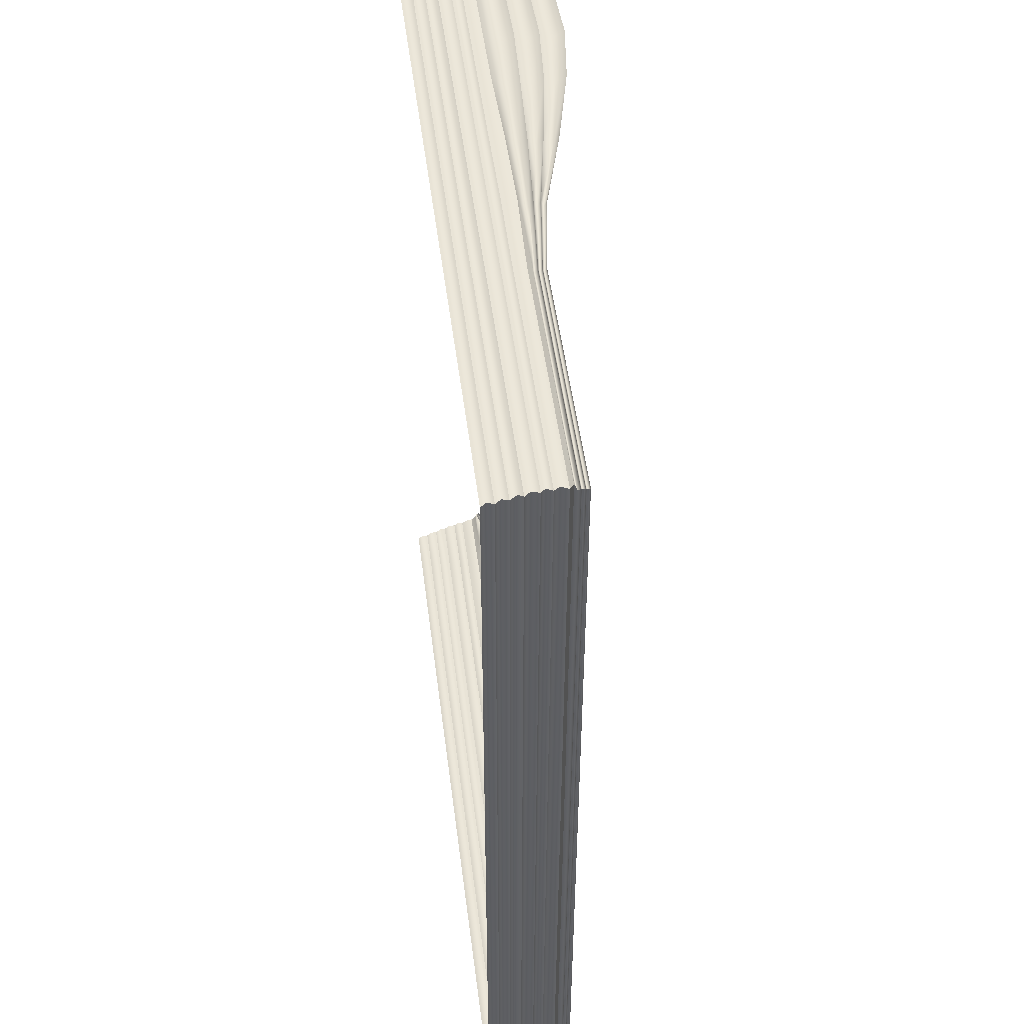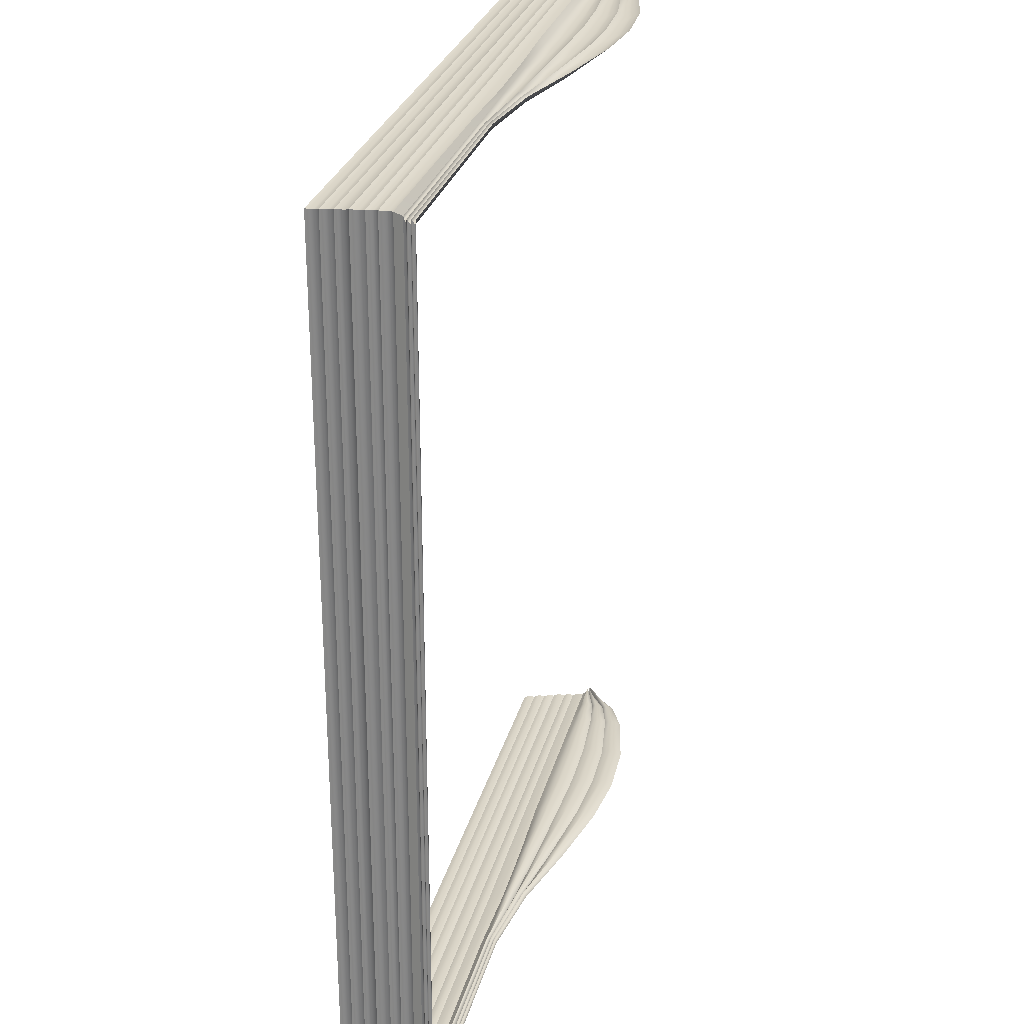
<metadata>
{"format":"obj","ext":"obj","renderer":"f3d","projection":"perspective","resolution":1024,"background":"white","views":[{"elev":49.0,"azim":-97.2,"up":"+Y"},{"elev":27.7,"azim":-76.2,"up":"+Y"}]}
</metadata>
<code>
o MeshBook_18_0_GeomSubset_1
v -0.1354 -0.1638 -0.03164
v -0.1354 -0.1638 -0.02735
v -0.1354 0.1638 -0.02735
v -0.1354 0.1638 -0.03164
v 0.1323 -0.1638 -0.02276
v 0.1342 -0.1638 -0.01293
v 0.1342 0.1638 -0.01293
v 0.1323 0.1638 -0.02276
v 0.136 -0.1638 -0.02358
v 0.1383 -0.1638 -0.01374
v 0.136 0.1638 -0.02358
v 0.1383 0.1638 -0.01374
v 0.1299 -0.1638 -0.03164
v 0.1321 -0.1638 -0.02999
v 0.1276 -0.1638 -0.02735
v 0.1302 -0.1638 -0.02607
v 0.1276 0.1638 -0.02735
v 0.1302 0.1638 -0.02607
v 0.1299 0.1638 -0.03164
v 0.1321 0.1638 -0.02999
v 0.1305 -0.1621 -0.03049
v 0.1314 -0.1621 -0.02999
v 0.1314 0.1621 -0.02999
v 0.1305 0.1621 -0.03049
v 0.1292 -0.1621 -0.02808
v 0.1301 -0.1621 -0.0276
v 0.1292 0.1621 -0.02808
v 0.1301 0.1621 -0.0276
v 0.1347 -0.1638 -0.003767
v 0.1358 -0.1632 -0.002422
v 0.1347 0.1638 -0.003767
v 0.1358 0.1632 -0.002422
v 0.139 0.1638 -0.003767
v 0.1381 0.1632 -0.002422
v 0.139 -0.1638 -0.003767
v 0.1381 -0.1632 -0.002422
v 0.1308 -0.1615 -0.02849
v -0.1346 -0.1615 -0.02849
v -0.1346 0.1615 -0.02849
v 0.1338 -0.1615 -0.02034
v -0.1332 0.1615 -0.02034
v -0.1332 -0.1615 -0.02034
v 0.1367 -0.1615 -0.01172
v -0.1315 0.1615 -0.01172
v -0.1315 -0.1615 -0.01172
v -0.1325 -0.1607 -0.02645
v 0.1315 -0.1607 -0.02645
v -0.1325 0.1607 -0.02645
v -0.134 -0.1615 -0.02441
v 0.1322 -0.1615 -0.02441
v -0.134 0.1615 -0.02441
v -0.1317 -0.1607 -0.02237
v 0.133 -0.1607 -0.02237
v -0.1317 0.1607 -0.02237
v -0.1307 -0.1607 -0.01783
v 0.1346 -0.1607 -0.01783
v -0.1307 0.1607 -0.01783
v -0.1323 -0.1615 -0.01627
v 0.1352 -0.1615 -0.01627
v -0.1323 0.1615 -0.01626
v -0.13 -0.1607 -0.01423
v 0.1359 -0.1607 -0.01423
v -0.13 0.1607 -0.01423
v -0.1294 -0.1607 -0.01015
v 0.1371 -0.1607 -0.01015
v -0.1294 0.1607 -0.01015
v -0.1312 -0.1615 -0.008117
v 0.1376 -0.1615 -0.008117
v -0.1312 0.1615 -0.008117
v -0.1292 -0.1607 -0.00608
v 0.1381 -0.1607 -0.00608
v -0.1292 0.1607 -0.00608
v -0.1311 0.1615 -0.003764
v -0.1311 -0.1615 -0.003764
v 0.1384 -0.1606 -0.003764
v 0.04238 -0.1615 -0.02849
v 0.04354 -0.1607 -0.02645
v 0.04349 -0.1615 -0.02441
v 0.04471 -0.1607 -0.02237
v 0.04469 -0.1615 -0.02034
v 0.04569 -0.1607 -0.01783
v 0.04536 -0.1615 -0.01627
v 0.04631 -0.1607 -0.01423
v 0.04601 -0.1615 -0.01172
v 0.0468 -0.1607 -0.01015
v 0.04633 -0.1615 -0.008117
v 0.04708 -0.1607 -0.00608
v 0.04657 -0.1606 -0.003764
v -0.04609 -0.1615 -0.02849
v -0.04446 -0.1607 -0.02645
v -0.04524 -0.1615 -0.02441
v -0.04351 -0.1607 -0.02237
v -0.04423 -0.1615 -0.02034
v -0.04252 -0.1607 -0.01783
v -0.04346 -0.1615 -0.01627
v -0.04185 -0.1607 -0.01423
v -0.04275 -0.1615 -0.01172
v -0.04132 -0.1607 -0.01015
v -0.04242 -0.1615 -0.008117
v -0.04108 -0.1607 -0.00608
v -0.04226 -0.1606 -0.003764
v -0.01265 -0.1606 -0.002848
v -0.01169 -0.1607 -0.00608
v -0.01284 -0.1615 -0.007961
v -0.01194 -0.1607 -0.01014
v -0.01316 -0.1615 -0.01172
v -0.01246 -0.1607 -0.01423
v -0.01385 -0.1615 -0.01627
v -0.01312 -0.1607 -0.01783
v -0.01459 -0.1615 -0.02034
v -0.0141 -0.1607 -0.02237
v -0.01566 -0.1615 -0.02441
v -0.01512 -0.1607 -0.02645
v -0.0166 -0.1615 -0.02849
v 0.01696 -0.1606 -0.003001
v 0.01769 -0.1607 -0.00608
v 0.01674 -0.1615 -0.008095
v 0.01743 -0.1607 -0.01015
v 0.01642 -0.1615 -0.01172
v 0.01692 -0.1607 -0.01423
v 0.01576 -0.1615 -0.01627
v 0.01629 -0.1607 -0.01783
v 0.01505 -0.1615 -0.02034
v 0.0153 -0.1607 -0.02237
v 0.01392 -0.1615 -0.02441
v 0.01421 -0.1607 -0.02645
v 0.01289 -0.1615 -0.02849
v 0.06953 -0.1606 -0.003764
v 0.06983 -0.1607 -0.00608
v 0.06916 -0.1615 -0.008117
v 0.06938 -0.1607 -0.01015
v 0.06868 -0.1615 -0.01172
v 0.06871 -0.1607 -0.01423
v 0.06782 -0.1615 -0.01627
v 0.06793 -0.1607 -0.01783
v 0.06696 -0.1615 -0.02034
v 0.06677 -0.1607 -0.02237
v 0.06568 -0.1615 -0.02441
v 0.06554 -0.1607 -0.02645
v 0.0645 -0.1615 -0.02849
v 0.0925 -0.1606 -0.003764
v 0.09259 -0.1607 -0.00608
v 0.09199 -0.1615 -0.008117
v 0.09196 -0.1607 -0.01015
v 0.09134 -0.1615 -0.01172
v 0.0911 -0.1607 -0.01423
v 0.09028 -0.1615 -0.01627
v 0.09016 -0.1607 -0.01783
v 0.08923 -0.1615 -0.02034
v 0.08883 -0.1607 -0.02237
v 0.08786 -0.1615 -0.02441
v 0.08754 -0.1607 -0.02645
v 0.08661 -0.1615 -0.02849
v 0.1155 -0.1606 -0.003764
v 0.1153 -0.1607 -0.00608
v 0.1148 -0.1615 -0.008117
v 0.1145 -0.1607 -0.01015
v 0.114 -0.1615 -0.01172
v 0.1135 -0.1607 -0.01423
v 0.1127 -0.1615 -0.01627
v 0.1124 -0.1607 -0.01783
v 0.1115 -0.1615 -0.02034
v 0.1109 -0.1607 -0.02237
v 0.11 -0.1615 -0.02441
v 0.1095 -0.1607 -0.02645
v 0.1087 -0.1615 -0.02849
v -0.1294 0.159 0.002221
v -0.04226 0.159 0.002221
v -0.1294 -0.159 0.002221
v -0.04226 -0.159 0.002221
v 0.1155 0.159 0.01734
v 0.1386 0.159 -0.000509
v 0.1155 -0.159 0.01734
v 0.1386 -0.159 -0.000509
v 0.01696 0.159 0.01419
v 0.04657 0.159 0.02081
v 0.01696 -0.159 0.01419
v 0.04657 -0.159 0.02068
v -0.01265 0.159 0.006328
v -0.01265 -0.159 0.006328
v 0.06953 0.159 0.024
v 0.06953 -0.159 0.02324
v 0.0925 0.159 0.02242
v 0.0925 -0.159 0.02242
v -0.1273 0.159 -0.002048
v -0.1273 -0.159 -0.002048
v -0.04226 -0.159 -0.002048
v 0.1386 -0.159 -0.002048
v 0.1155 -0.159 -0.002048
v 0.04657 -0.159 -0.002048
v 0.01696 -0.159 -0.002048
v -0.01265 -0.159 -0.002048
v 0.06953 -0.159 -0.002048
v 0.0925 -0.159 -0.002048
v 0.127 0.159 0.01197
v 0.127 -0.159 0.01197
v 0.127 -0.159 -0.002048
v 0.1269 -0.1606 -0.003764
v 0.1267 -0.1607 -0.00608
v 0.1262 -0.1615 -0.008117
v 0.1258 -0.1607 -0.01015
v 0.1253 -0.1615 -0.01172
v 0.1247 -0.1607 -0.01423
v 0.124 -0.1615 -0.01627
v 0.1235 -0.1607 -0.01783
v 0.1226 -0.1615 -0.02034
v 0.1219 -0.1607 -0.02237
v 0.1211 -0.1615 -0.02441
v 0.1205 -0.1607 -0.02645
v 0.1198 -0.1615 -0.02849
v 0.09132 -0.1568 0.01839
v 0.06866 -0.1568 0.01907
v 0.04601 -0.1568 0.01707
v 0.01679 -0.1568 0.01237
v -0.01243 -0.1568 0.005424
v -0.04164 -0.1568 0.001554
v -0.1276 -0.1568 0.001554
v -0.1276 0.1568 0.001554
v 0.1386 -0.1568 -0.000721
v 0.1254 -0.1568 0.009679
v 0.114 -0.1568 0.01415
v 0.0925 -0.159 0.01435
v 0.06953 -0.159 0.0149
v 0.04657 -0.159 0.0133
v 0.01696 -0.159 0.009191
v -0.01265 -0.159 0.004409
v -0.04226 -0.159 0.000887
v -0.1294 -0.159 0.000887
v -0.1294 0.159 0.000887
v 0.1386 -0.159 -0.000933
v 0.127 -0.159 0.007387
v 0.1155 -0.159 0.01097
v 0.09132 -0.1568 0.01032
v 0.06866 -0.1568 0.01073
v 0.04601 -0.1568 0.009435
v 0.01679 -0.1568 0.006751
v -0.01243 -0.1568 0.003297
v -0.04164 -0.1568 0.000219
v -0.1276 -0.1568 0.000219
v -0.1276 0.1568 0.000219
v 0.1386 -0.1568 -0.001146
v 0.1254 -0.1568 0.005094
v 0.114 -0.1568 0.00778
v 0.0925 -0.159 0.006285
v 0.06953 -0.159 0.006557
v 0.04657 -0.159 0.005573
v 0.01696 -0.159 0.004111
v -0.01265 -0.159 0.002108
v -0.04226 -0.159 -0.000448
v -0.1294 -0.159 -0.000448
v -0.1294 0.159 -0.000448
v 0.1386 -0.159 -0.001358
v 0.127 -0.159 0.002802
v 0.1155 -0.159 0.004592
v 0.09132 -0.1568 0.002251
v 0.06866 -0.1568 0.002387
v 0.04601 -0.1568 0.00181
v 0.01679 -0.1568 0.001396
v -0.01243 -0.1568 0.000866
v -0.04164 -0.1568 -0.001115
v -0.1276 -0.1568 -0.001115
v -0.1276 0.1568 -0.001115
v 0.1386 -0.1568 -0.00157
v 0.1254 -0.1568 0.00051
v 0.114 -0.1568 0.001405
v 0.1308 0.1615 -0.02849
v 0.1338 0.1615 -0.02034
v 0.1367 0.1615 -0.01172
v 0.1315 0.1607 -0.02645
v 0.1322 0.1615 -0.02441
v 0.133 0.1607 -0.02237
v 0.1346 0.1607 -0.01783
v 0.1352 0.1615 -0.01626
v 0.1359 0.1607 -0.01423
v 0.1371 0.1607 -0.01015
v 0.1376 0.1615 -0.008117
v 0.1381 0.1607 -0.00608
v 0.1384 0.1606 -0.003764
v 0.04238 0.1615 -0.02849
v 0.04354 0.1607 -0.02645
v 0.04349 0.1615 -0.02441
v 0.04471 0.1607 -0.02237
v 0.04469 0.1615 -0.02034
v 0.04569 0.1607 -0.01783
v 0.04536 0.1615 -0.01626
v 0.04631 0.1607 -0.01423
v 0.04601 0.1615 -0.01172
v 0.0468 0.1607 -0.01015
v 0.04633 0.1615 -0.008117
v 0.04708 0.1607 -0.00608
v 0.04657 0.1606 -0.003764
v -0.04609 0.1615 -0.02849
v -0.04446 0.1607 -0.02645
v -0.04524 0.1615 -0.02441
v -0.04351 0.1607 -0.02237
v -0.04423 0.1615 -0.02034
v -0.04252 0.1607 -0.01783
v -0.04346 0.1615 -0.01626
v -0.04185 0.1607 -0.01423
v -0.04275 0.1615 -0.01172
v -0.04132 0.1607 -0.01015
v -0.04242 0.1615 -0.008117
v -0.04108 0.1607 -0.00608
v -0.04226 0.1606 -0.003764
v -0.01265 0.1606 -0.002848
v -0.01169 0.1607 -0.00608
v -0.01284 0.1615 -0.007961
v -0.01194 0.1607 -0.01014
v -0.01316 0.1615 -0.01172
v -0.01246 0.1607 -0.01423
v -0.01385 0.1615 -0.01626
v -0.01312 0.1607 -0.01783
v -0.01459 0.1615 -0.02034
v -0.0141 0.1607 -0.02237
v -0.01566 0.1615 -0.02441
v -0.01512 0.1607 -0.02645
v -0.0166 0.1615 -0.02849
v 0.01696 0.1606 -0.003001
v 0.01769 0.1607 -0.00608
v 0.01674 0.1615 -0.008095
v 0.01743 0.1607 -0.01015
v 0.01642 0.1615 -0.01172
v 0.01692 0.1607 -0.01423
v 0.01576 0.1615 -0.01626
v 0.01629 0.1607 -0.01783
v 0.01505 0.1615 -0.02034
v 0.0153 0.1607 -0.02237
v 0.01392 0.1615 -0.02441
v 0.01421 0.1607 -0.02645
v 0.01289 0.1615 -0.02849
v 0.06953 0.1606 -0.003764
v 0.06983 0.1607 -0.00608
v 0.06916 0.1615 -0.008117
v 0.06938 0.1607 -0.01015
v 0.06868 0.1615 -0.01172
v 0.06871 0.1607 -0.01423
v 0.06782 0.1615 -0.01626
v 0.06793 0.1607 -0.01783
v 0.06696 0.1615 -0.02034
v 0.06677 0.1607 -0.02237
v 0.06568 0.1615 -0.02441
v 0.06554 0.1607 -0.02645
v 0.0645 0.1615 -0.02849
v 0.0925 0.1606 -0.003764
v 0.09259 0.1607 -0.00608
v 0.09199 0.1615 -0.008117
v 0.09196 0.1607 -0.01015
v 0.09134 0.1615 -0.01172
v 0.0911 0.1607 -0.01423
v 0.09028 0.1615 -0.01626
v 0.09016 0.1607 -0.01783
v 0.08923 0.1615 -0.02034
v 0.08883 0.1607 -0.02237
v 0.08786 0.1615 -0.02441
v 0.08754 0.1607 -0.02645
v 0.08661 0.1615 -0.02849
v 0.1155 0.1606 -0.003764
v 0.1153 0.1607 -0.00608
v 0.1148 0.1615 -0.008117
v 0.1145 0.1607 -0.01015
v 0.114 0.1615 -0.01172
v 0.1135 0.1607 -0.01423
v 0.1127 0.1615 -0.01626
v 0.1124 0.1607 -0.01783
v 0.1115 0.1615 -0.02034
v 0.1109 0.1607 -0.02237
v 0.11 0.1615 -0.02441
v 0.1095 0.1607 -0.02645
v 0.1087 0.1615 -0.02849
v -0.04226 0.159 0.002221
v 0.1155 0.159 0.01734
v 0.1386 0.159 -0.000509
v 0.01696 0.159 0.01419
v 0.04657 0.159 0.02068
v -0.01265 0.159 0.006328
v 0.06953 0.159 0.02324
v 0.0925 0.159 0.02242
v -0.04226 0.159 -0.002048
v 0.1386 0.159 -0.002048
v 0.1155 0.159 -0.002048
v 0.04657 0.159 -0.002048
v 0.01696 0.159 -0.002048
v -0.01265 0.159 -0.002048
v 0.06953 0.159 -0.002048
v 0.0925 0.159 -0.002048
v 0.127 0.159 0.01197
v 0.127 0.159 -0.002048
v 0.1269 0.1606 -0.003764
v 0.1267 0.1607 -0.00608
v 0.1262 0.1615 -0.008117
v 0.1258 0.1607 -0.01015
v 0.1253 0.1615 -0.01172
v 0.1247 0.1607 -0.01423
v 0.124 0.1615 -0.01626
v 0.1235 0.1607 -0.01783
v 0.1226 0.1615 -0.02034
v 0.1219 0.1607 -0.02237
v 0.1211 0.1615 -0.02441
v 0.1205 0.1607 -0.02645
v 0.1198 0.1615 -0.02849
v 0.09132 0.1568 0.01839
v 0.06866 0.1568 0.01907
v 0.04601 0.1568 0.01707
v 0.01679 0.1568 0.01237
v -0.01243 0.1568 0.005424
v -0.04164 0.1568 0.001554
v 0.1386 0.1568 -0.000721
v 0.1254 0.1568 0.009679
v 0.114 0.1568 0.01415
v 0.0925 0.159 0.01435
v 0.06953 0.159 0.0149
v 0.04657 0.159 0.0133
v 0.01696 0.159 0.009191
v -0.01265 0.159 0.004409
v -0.04226 0.159 0.000887
v 0.1386 0.159 -0.000933
v 0.127 0.159 0.007387
v 0.1155 0.159 0.01097
v 0.09132 0.1568 0.01032
v 0.06866 0.1568 0.01073
v 0.04601 0.1568 0.009435
v 0.01679 0.1568 0.006751
v -0.01243 0.1568 0.003297
v -0.04164 0.1568 0.000219
v -0.1276 0.1568 0.000219
v 0.1386 0.1568 -0.001146
v 0.1254 0.1568 0.005094
v 0.114 0.1568 0.00778
v 0.0925 0.159 0.006285
v 0.06953 0.159 0.006557
v 0.04657 0.159 0.005573
v 0.01696 0.159 0.004111
v -0.01265 0.159 0.002108
v -0.04226 0.159 -0.000448
v 0.1386 0.159 -0.001358
v 0.127 0.159 0.002802
v 0.1155 0.159 0.004592
v 0.09132 0.1568 0.002251
v 0.06866 0.1568 0.002387
v 0.04601 0.1568 0.001811
v 0.01679 0.1568 0.001396
v -0.01243 0.1568 0.000866
v -0.04164 0.1568 -0.001115
v 0.1386 0.1568 -0.00157
v 0.1254 0.1568 0.00051
v 0.114 0.1568 0.001405
f 42 52 54 41
f 93 92 52 42
f 45 61 63 44
f 97 96 61 45
f 74 70 72 73
f 101 100 70 74
f 90 89 38 46
f 46 38 39 48
f 91 90 46 49
f 49 46 48 51
f 92 91 49 52
f 52 49 51 54
f 94 93 42 55
f 55 42 41 57
f 95 94 55 58
f 58 55 57 60
f 96 95 58 61
f 61 58 60 63
f 98 97 45 64
f 64 45 44 66
f 99 98 64 67
f 67 64 66 69
f 100 99 67 70
f 70 67 69 72
f 47 37 210 209
f 50 47 209 208
f 53 50 208 207
f 40 53 207 206
f 56 40 206 205
f 59 56 205 204
f 62 59 204 203
f 43 62 203 202
f 65 43 202 201
f 68 65 201 200
f 71 68 200 199
f 75 71 199 198
f 77 76 127 126
f 78 77 126 125
f 79 78 125 124
f 80 79 124 123
f 81 80 123 122
f 82 81 122 121
f 83 82 121 120
f 84 83 120 119
f 85 84 119 118
f 86 85 118 117
f 87 86 117 116
f 88 87 116 115
f 103 100 101 102
f 104 99 100 103
f 105 98 99 104
f 106 97 98 105
f 107 96 97 106
f 108 95 96 107
f 109 94 95 108
f 110 93 94 109
f 111 92 93 110
f 112 91 92 111
f 113 90 91 112
f 114 89 90 113
f 116 103 102 115
f 117 104 103 116
f 118 105 104 117
f 119 106 105 118
f 120 107 106 119
f 121 108 107 120
f 122 109 108 121
f 123 110 109 122
f 124 111 110 123
f 125 112 111 124
f 126 113 112 125
f 127 114 113 126
f 129 87 88 128
f 130 86 87 129
f 131 85 86 130
f 132 84 85 131
f 133 83 84 132
f 134 82 83 133
f 135 81 82 134
f 136 80 81 135
f 137 79 80 136
f 138 78 79 137
f 139 77 78 138
f 140 76 77 139
f 142 129 128 141
f 143 130 129 142
f 144 131 130 143
f 145 132 131 144
f 146 133 132 145
f 147 134 133 146
f 148 135 134 147
f 149 136 135 148
f 150 137 136 149
f 151 138 137 150
f 152 139 138 151
f 153 140 139 152
f 155 142 141 154
f 156 143 142 155
f 157 144 143 156
f 158 145 144 157
f 159 146 145 158
f 160 147 146 159
f 161 148 147 160
f 162 149 148 161
f 163 150 149 162
f 164 151 150 163
f 165 152 151 164
f 166 153 152 165
f 185 262 261 186
f 186 261 260 187
f 197 264 263 188
f 191 258 257 190
f 187 260 259 192
f 192 259 258 191
f 190 257 256 193
f 193 256 255 194
f 194 255 265 189
f 73 185 186 74
f 74 186 187 101
f 198 197 188 75
f 115 191 190 88
f 101 187 192 102
f 102 192 191 115
f 88 190 193 128
f 128 193 194 141
f 141 194 189 154
f 189 265 264 197
f 154 189 197 198
f 199 155 154 198
f 200 156 155 199
f 201 157 156 200
f 202 158 157 201
f 203 159 158 202
f 204 160 159 203
f 205 161 160 204
f 206 162 161 205
f 207 163 162 206
f 208 164 163 207
f 209 165 164 208
f 210 166 165 209
f 212 182 184 211
f 213 178 182 212
f 214 177 178 213
f 215 180 177 214
f 216 170 180 215
f 217 169 170 216
f 218 167 169 217
f 220 196 174 219
f 221 173 196 220
f 211 184 173 221
f 223 212 211 222
f 224 213 212 223
f 225 214 213 224
f 226 215 214 225
f 227 216 215 226
f 228 217 216 227
f 229 218 217 228
f 231 220 219 230
f 232 221 220 231
f 222 211 221 232
f 234 223 222 233
f 235 224 223 234
f 236 225 224 235
f 237 226 225 236
f 238 227 226 237
f 239 228 227 238
f 240 229 228 239
f 242 231 230 241
f 243 232 231 242
f 233 222 232 243
f 245 234 233 244
f 246 235 234 245
f 247 236 235 246
f 248 237 236 247
f 249 238 237 248
f 250 239 238 249
f 251 240 239 250
f 253 242 241 252
f 254 243 242 253
f 244 233 243 254
f 256 245 244 255
f 257 246 245 256
f 258 247 246 257
f 259 248 247 258
f 260 249 248 259
f 261 250 249 260
f 262 251 250 261
f 264 253 252 263
f 265 254 253 264
f 255 244 254 265
f 296 41 54 295
f 300 44 63 299
f 304 73 72 303
f 293 48 39 292
f 294 51 48 293
f 295 54 51 294
f 297 57 41 296
f 298 60 57 297
f 299 63 60 298
f 301 66 44 300
f 302 69 66 301
f 303 72 69 302
f 269 399 400 266
f 270 398 399 269
f 271 397 398 270
f 267 396 397 271
f 272 395 396 267
f 273 394 395 272
f 274 393 394 273
f 268 392 393 274
f 275 391 392 268
f 276 390 391 275
f 277 389 390 276
f 278 388 389 277
f 280 329 330 279
f 281 328 329 280
f 282 327 328 281
f 283 326 327 282
f 284 325 326 283
f 285 324 325 284
f 286 323 324 285
f 287 322 323 286
f 288 321 322 287
f 289 320 321 288
f 290 319 320 289
f 291 318 319 290
f 306 305 304 303
f 307 306 303 302
f 308 307 302 301
f 309 308 301 300
f 310 309 300 299
f 311 310 299 298
f 312 311 298 297
f 313 312 297 296
f 314 313 296 295
f 315 314 295 294
f 316 315 294 293
f 317 316 293 292
f 319 318 305 306
f 320 319 306 307
f 321 320 307 308
f 322 321 308 309
f 323 322 309 310
f 324 323 310 311
f 325 324 311 312
f 326 325 312 313
f 327 326 313 314
f 328 327 314 315
f 329 328 315 316
f 330 329 316 317
f 332 331 291 290
f 333 332 290 289
f 334 333 289 288
f 335 334 288 287
f 336 335 287 286
f 337 336 286 285
f 338 337 285 284
f 339 338 284 283
f 340 339 283 282
f 341 340 282 281
f 342 341 281 280
f 343 342 280 279
f 345 344 331 332
f 346 345 332 333
f 347 346 333 334
f 348 347 334 335
f 349 348 335 336
f 350 349 336 337
f 351 350 337 338
f 352 351 338 339
f 353 352 339 340
f 354 353 340 341
f 355 354 341 342
f 356 355 342 343
f 358 357 344 345
f 359 358 345 346
f 360 359 346 347
f 361 360 347 348
f 362 361 348 349
f 363 362 349 350
f 364 363 350 351
f 365 364 351 352
f 366 365 352 353
f 367 366 353 354
f 368 367 354 355
f 369 368 355 356
f 185 378 443 262
f 387 379 444 445
f 382 381 440 441
f 378 383 442 443
f 383 382 441 442
f 381 384 439 440
f 384 385 438 439
f 385 380 446 438
f 73 304 378 185
f 388 278 379 387
f 318 291 381 382
f 304 305 383 378
f 305 318 382 383
f 291 331 384 381
f 331 344 385 384
f 344 357 380 385
f 380 387 445 446
f 357 388 387 380
f 389 388 357 358
f 390 389 358 359
f 391 390 359 360
f 392 391 360 361
f 393 392 361 362
f 394 393 362 363
f 395 394 363 364
f 396 395 364 365
f 397 396 365 366
f 398 397 366 367
f 399 398 367 368
f 400 399 368 369
f 402 401 377 376
f 403 402 376 374
f 404 403 374 373
f 405 404 373 375
f 406 405 375 370
f 218 406 370 167
f 408 407 372 386
f 409 408 386 371
f 401 409 371 377
f 411 410 401 402
f 412 411 402 403
f 413 412 403 404
f 414 413 404 405
f 415 414 405 406
f 229 415 406 218
f 417 416 407 408
f 418 417 408 409
f 410 418 409 401
f 420 419 410 411
f 421 420 411 412
f 422 421 412 413
f 423 422 413 414
f 424 423 414 415
f 425 424 415 229
f 427 426 416 417
f 428 427 417 418
f 419 428 418 410
f 430 429 419 420
f 431 430 420 421
f 432 431 421 422
f 433 432 422 423
f 434 433 423 424
f 251 434 424 425
f 436 435 426 427
f 437 436 427 428
f 429 437 428 419
f 439 438 429 430
f 440 439 430 431
f 441 440 431 432
f 442 441 432 433
f 443 442 433 434
f 262 443 434 251
f 445 444 435 436
f 446 445 436 437
f 438 446 437 429

</code>
